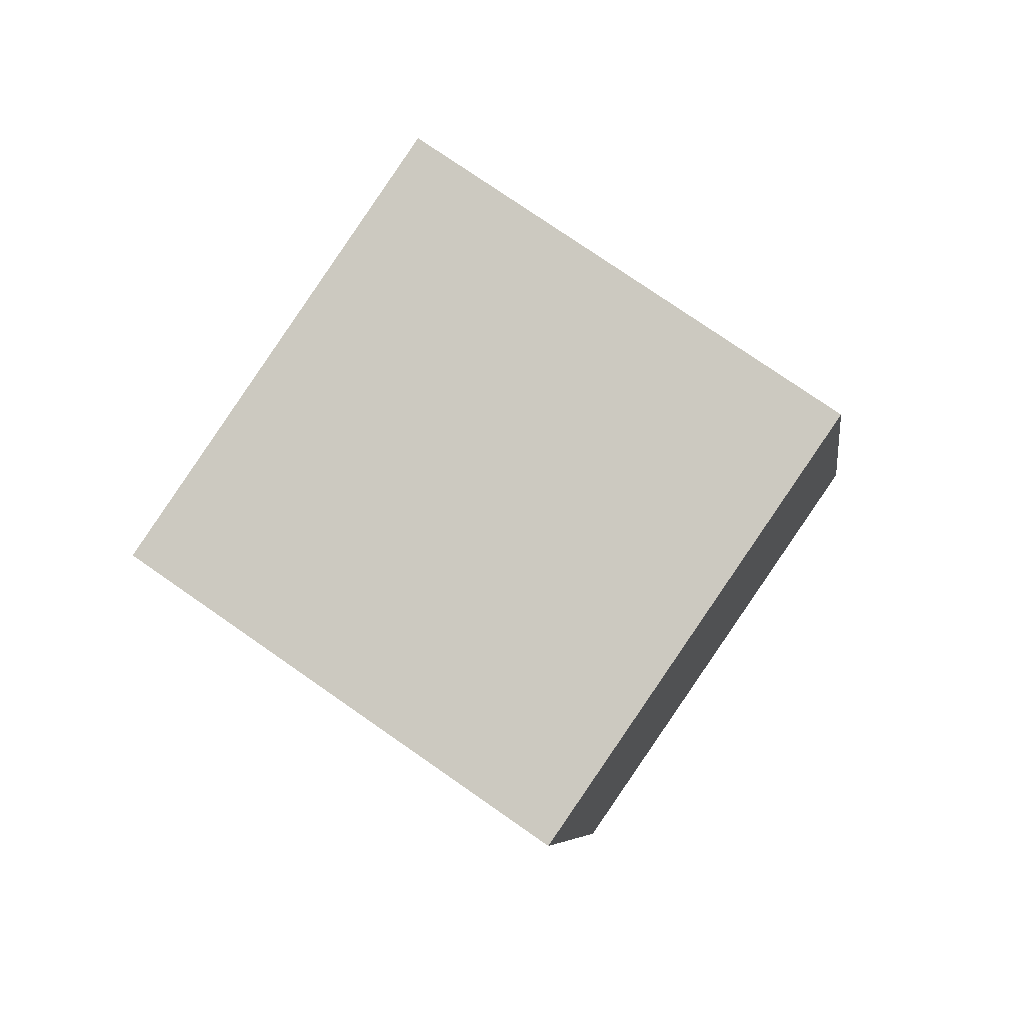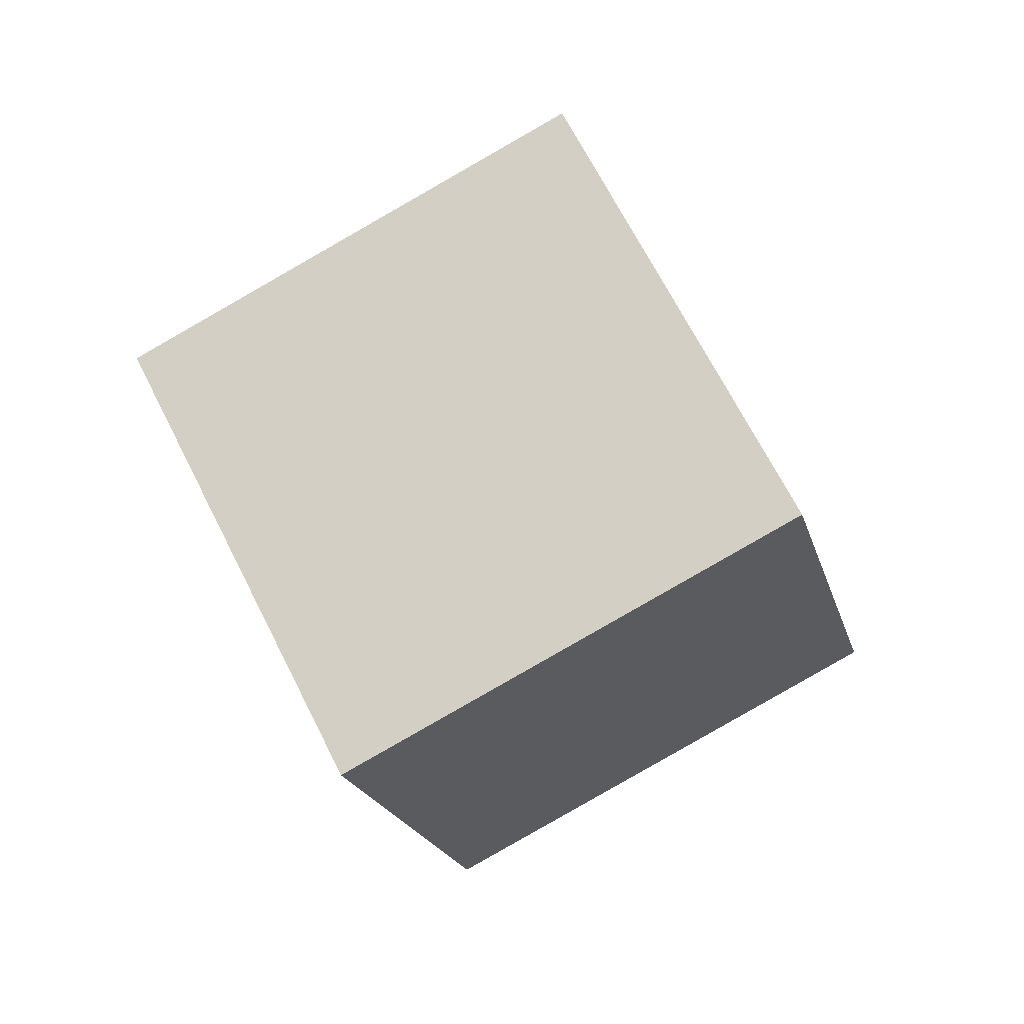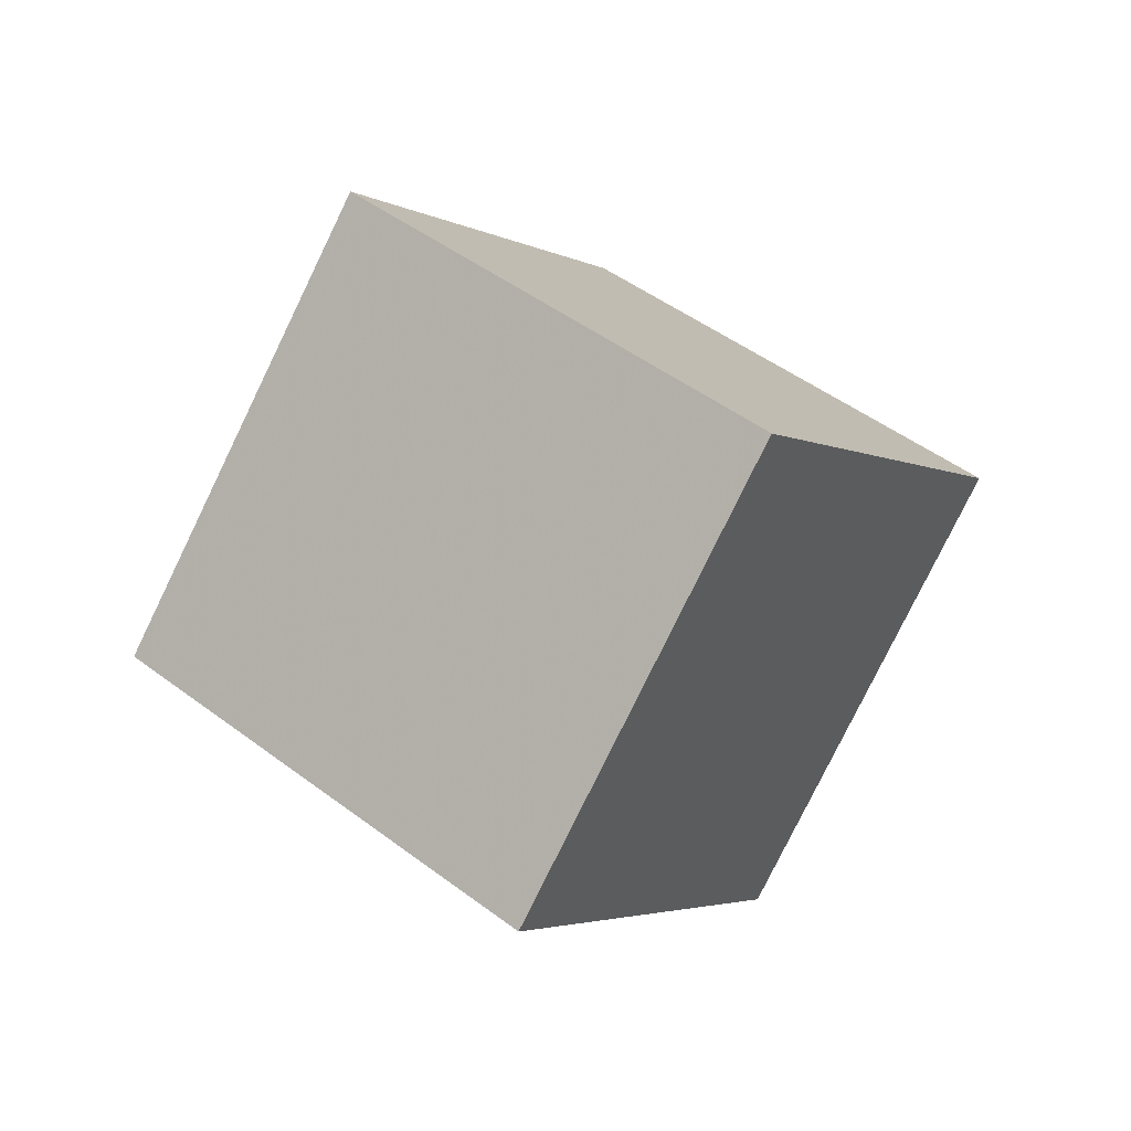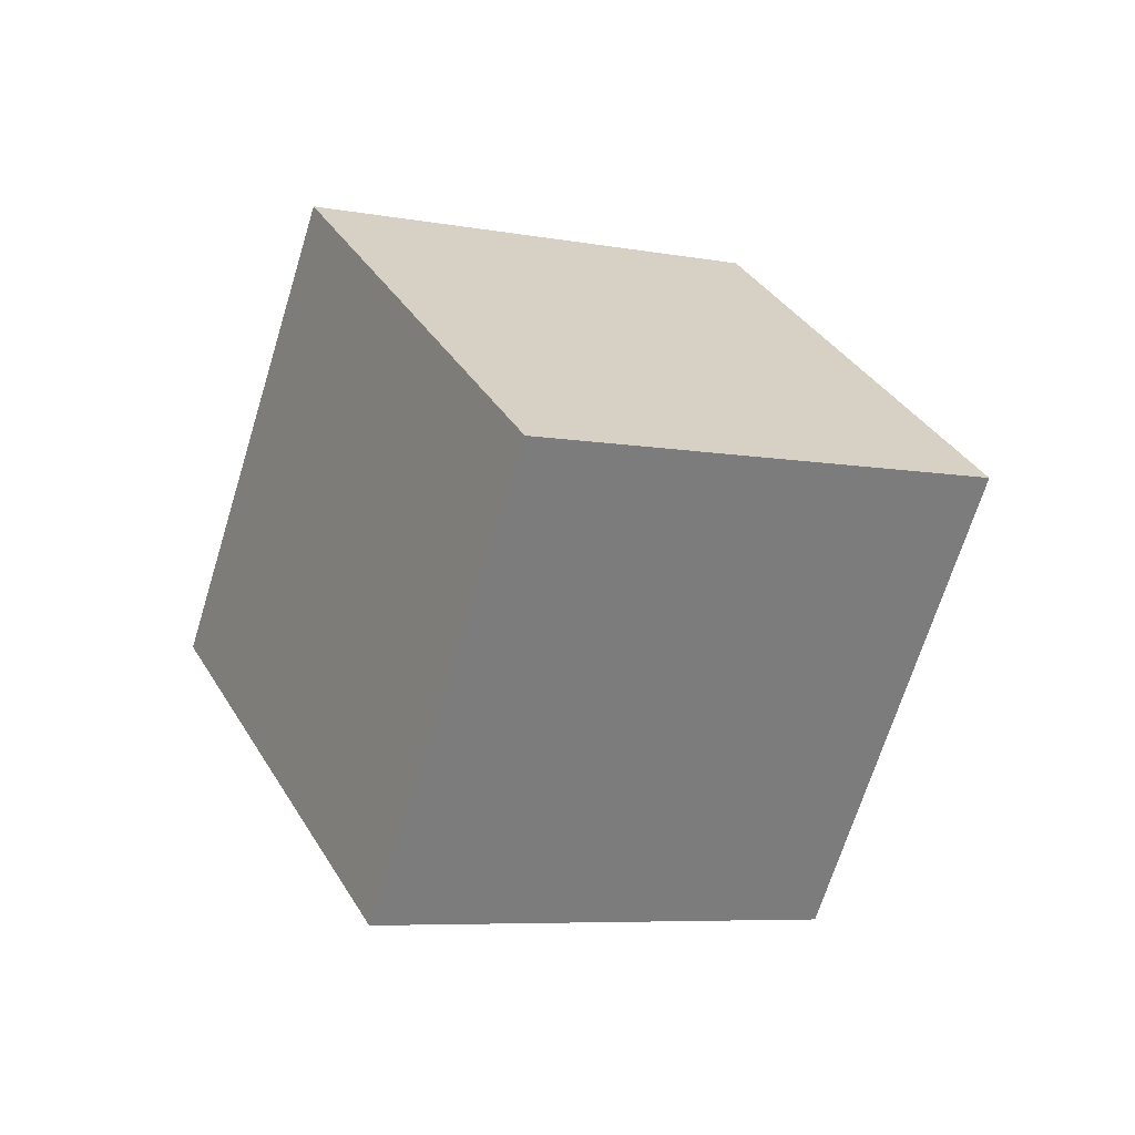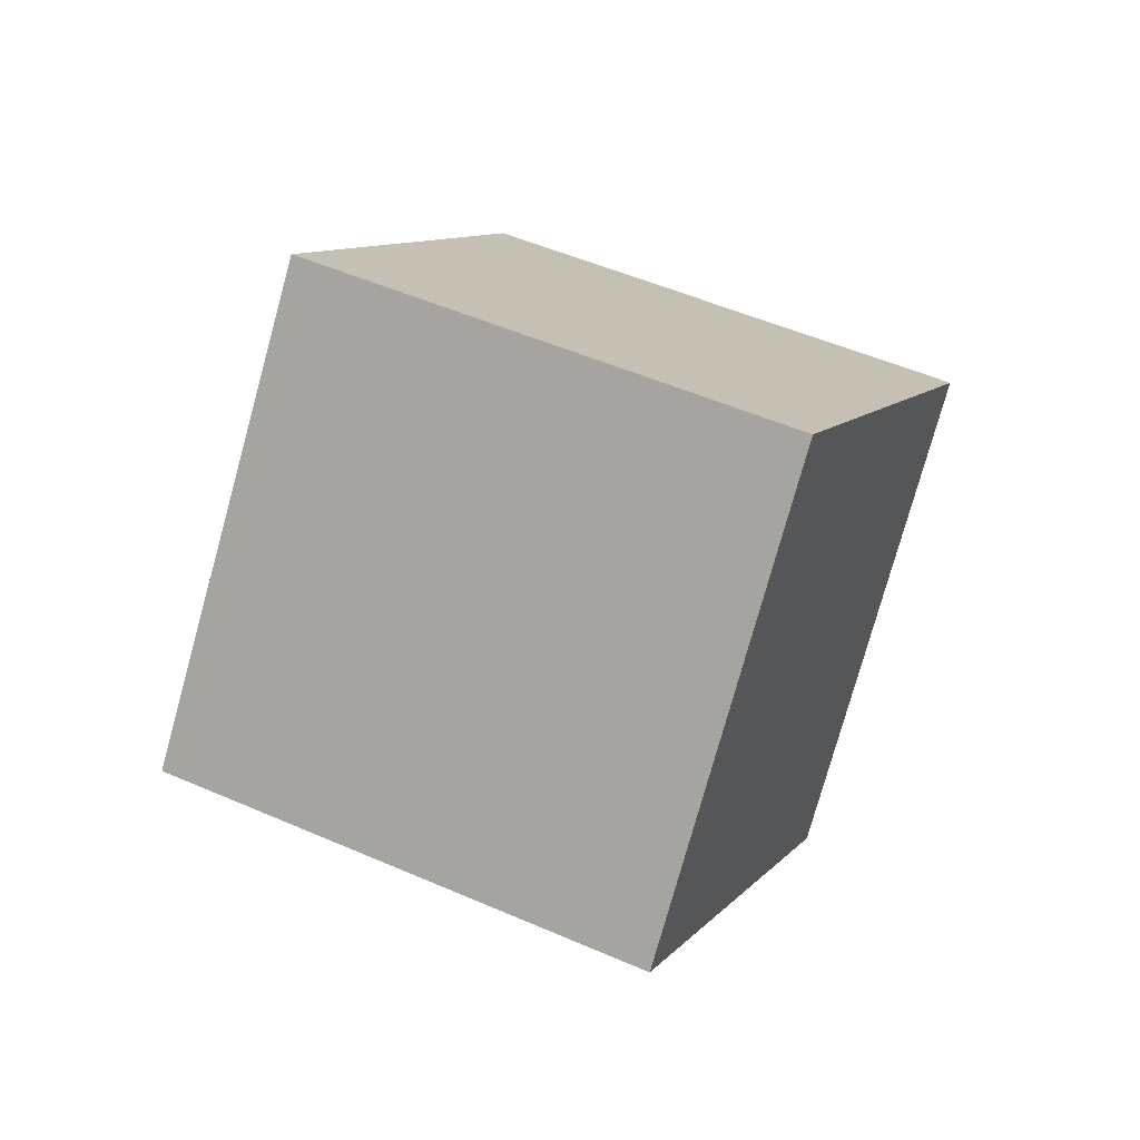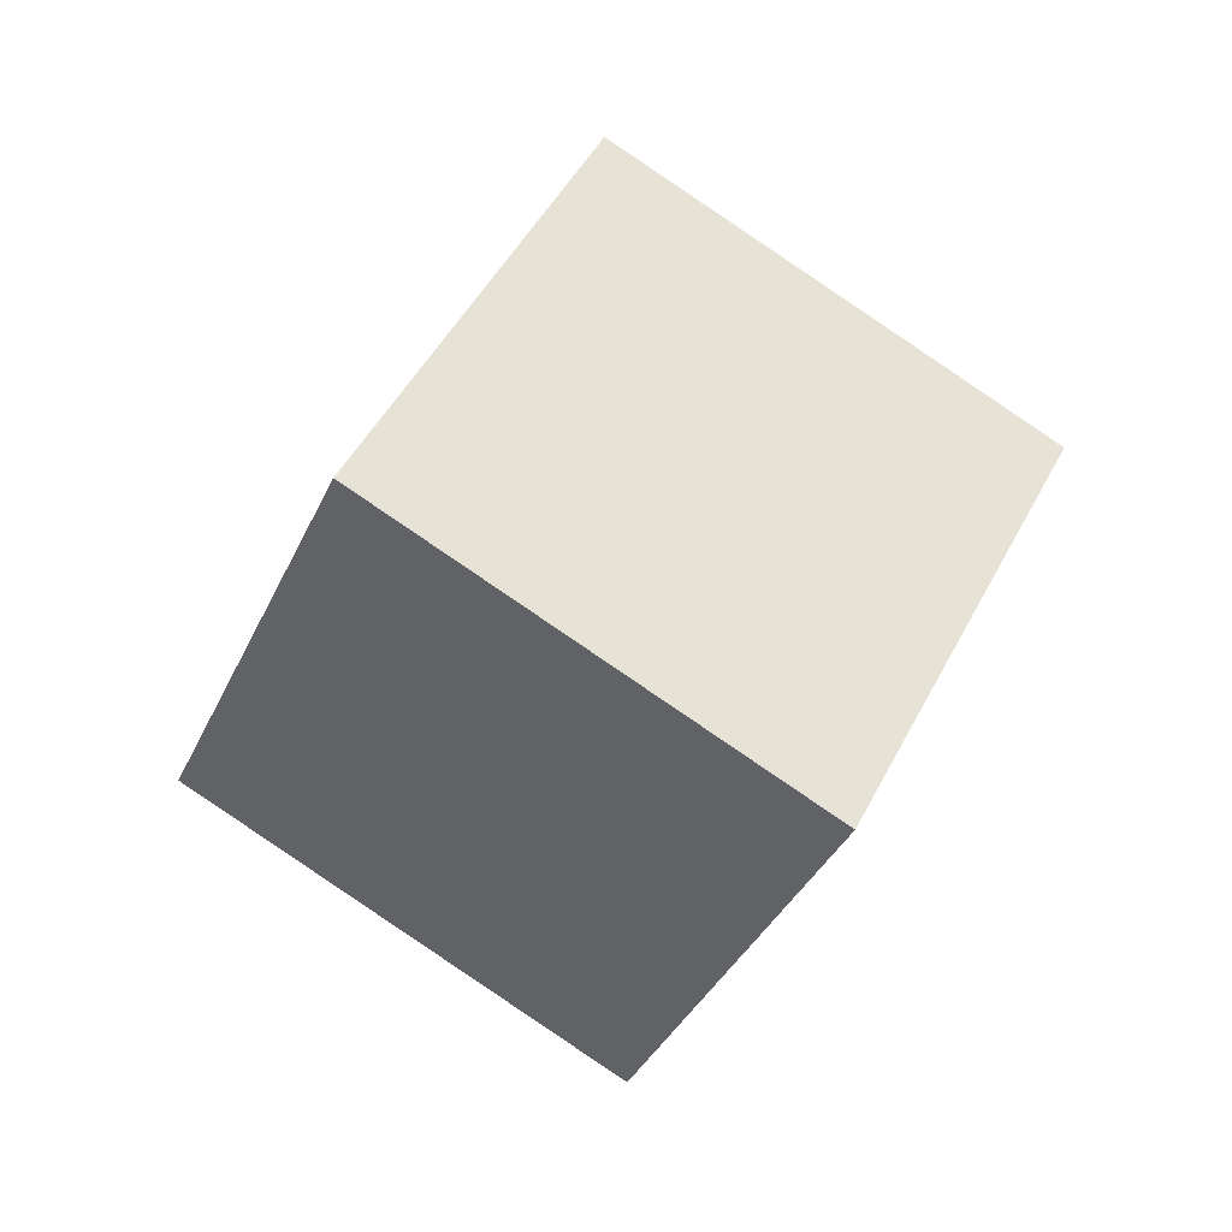
<metadata>
{"format":"obj","ext":"obj","renderer":"f3d","projection":"perspective","resolution":1024,"background":"white","views":[{"elev":-55.5,"azim":-165.8,"up":"+Y"},{"elev":32.4,"azim":23.8,"up":"+Y"},{"elev":-39.1,"azim":-89.7,"up":"+Z"},{"elev":78.5,"azim":142.5,"up":"+Z"},{"elev":-44.9,"azim":-143.4,"up":"+Y"},{"elev":-0.8,"azim":31.0,"up":"+Z"}]}
</metadata>
<code>
v -4.404 -11.04 5.445
v 2.623 -6.641 -0.143
v -3.956 -3.477 11.97
v 3.071 0.9253 6.381
v -11.5 -6.208 0.3257
v -4.477 -1.806 -5.263
v -11.06 1.357 6.849
v -4.029 5.76 1.261
f 2 4 1
f 5 2 1
f 1 4 3
f 3 5 1
f 2 8 4
f 6 2 5
f 6 8 2
f 4 8 3
f 7 5 3
f 3 8 7
f 7 6 5
f 8 6 7

</code>
